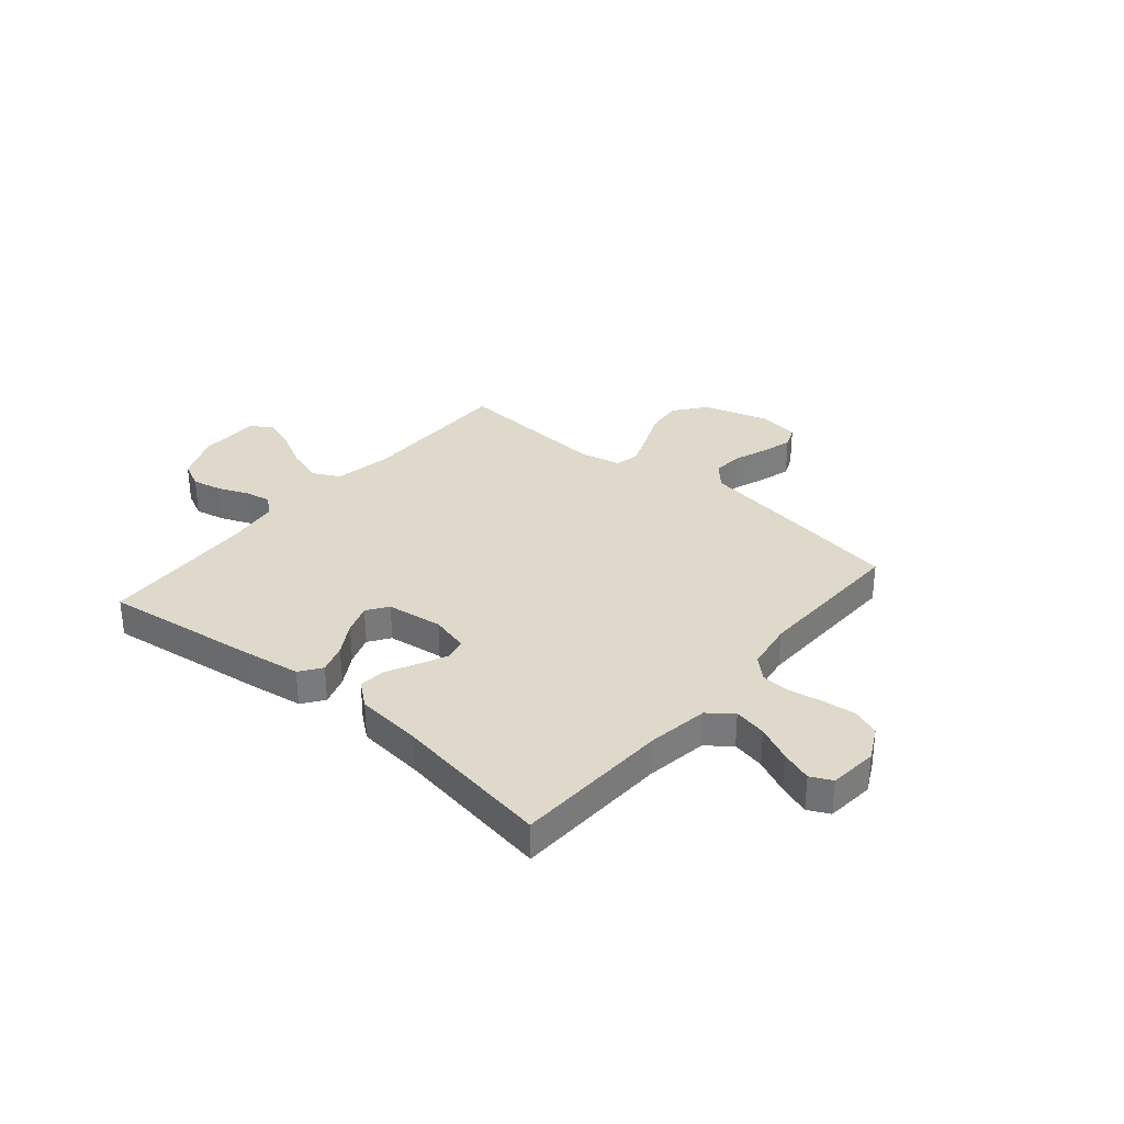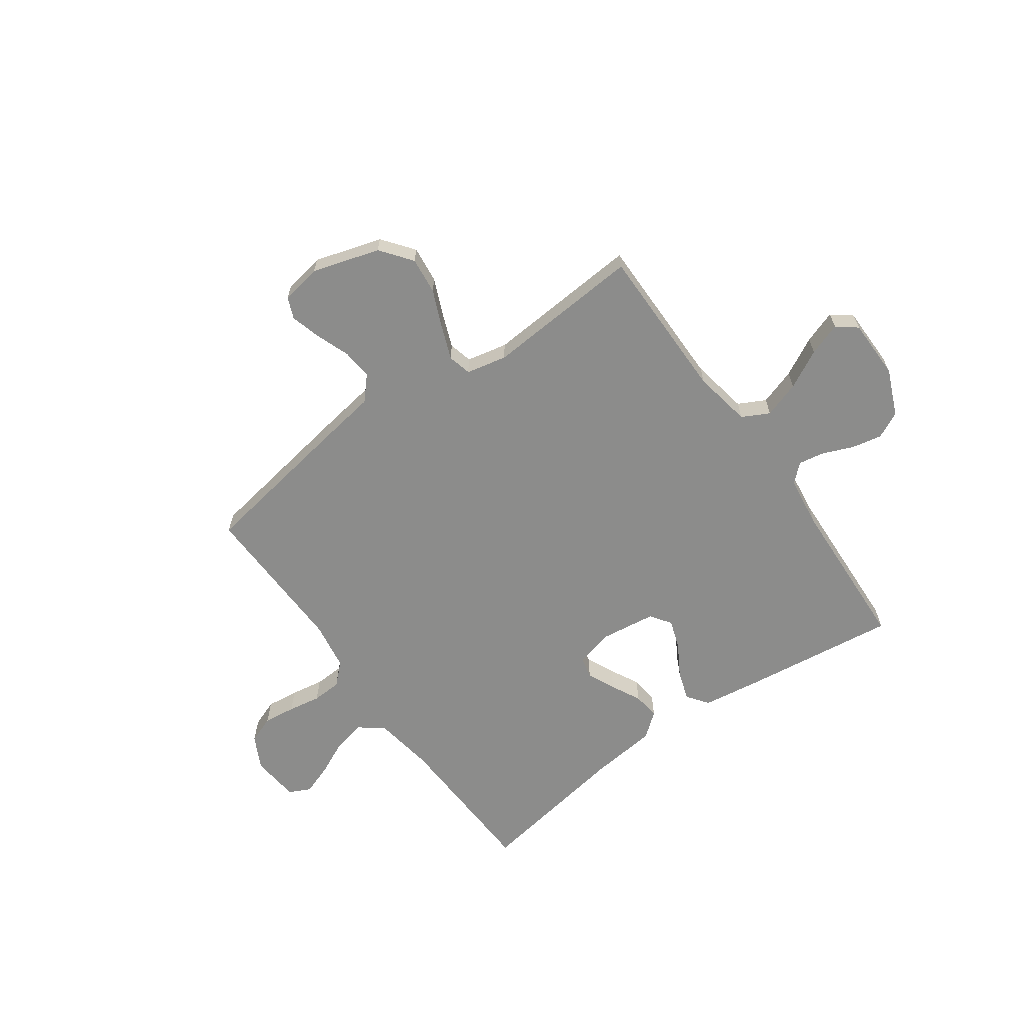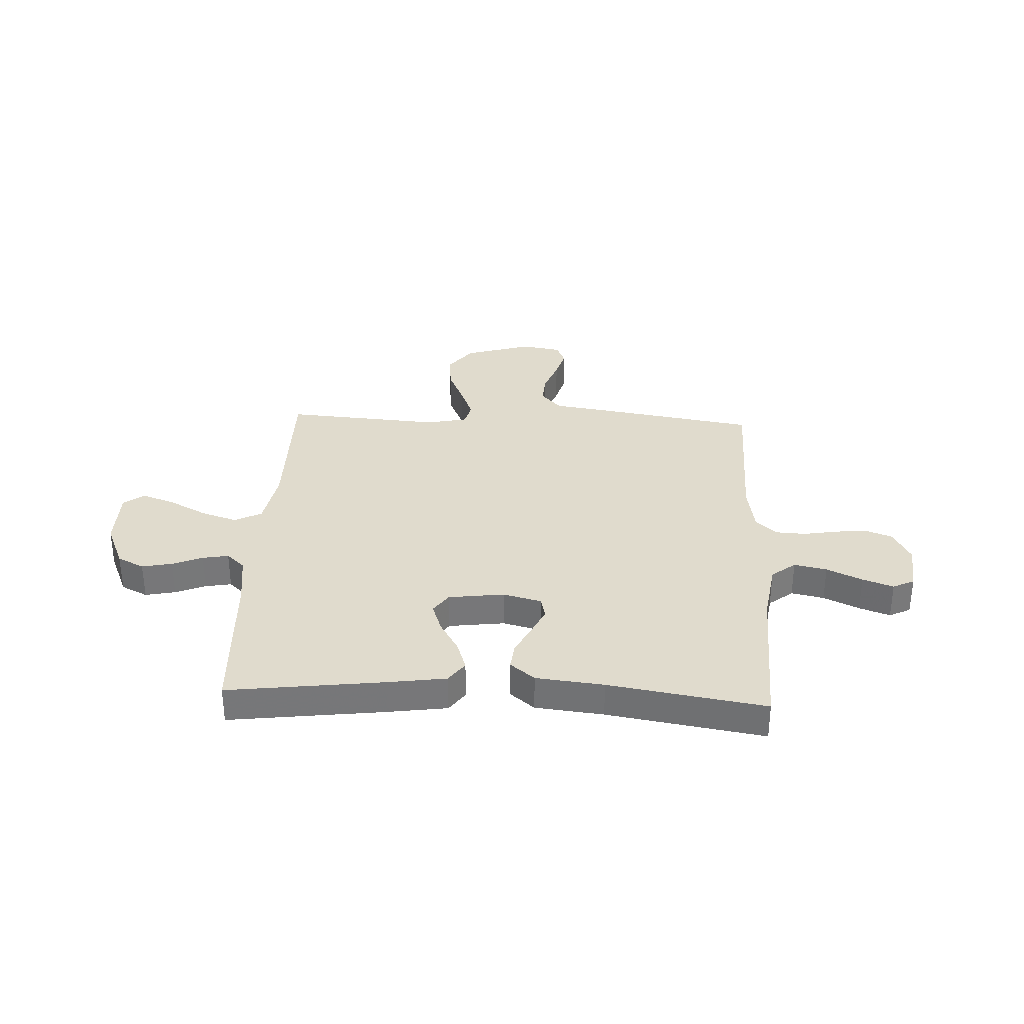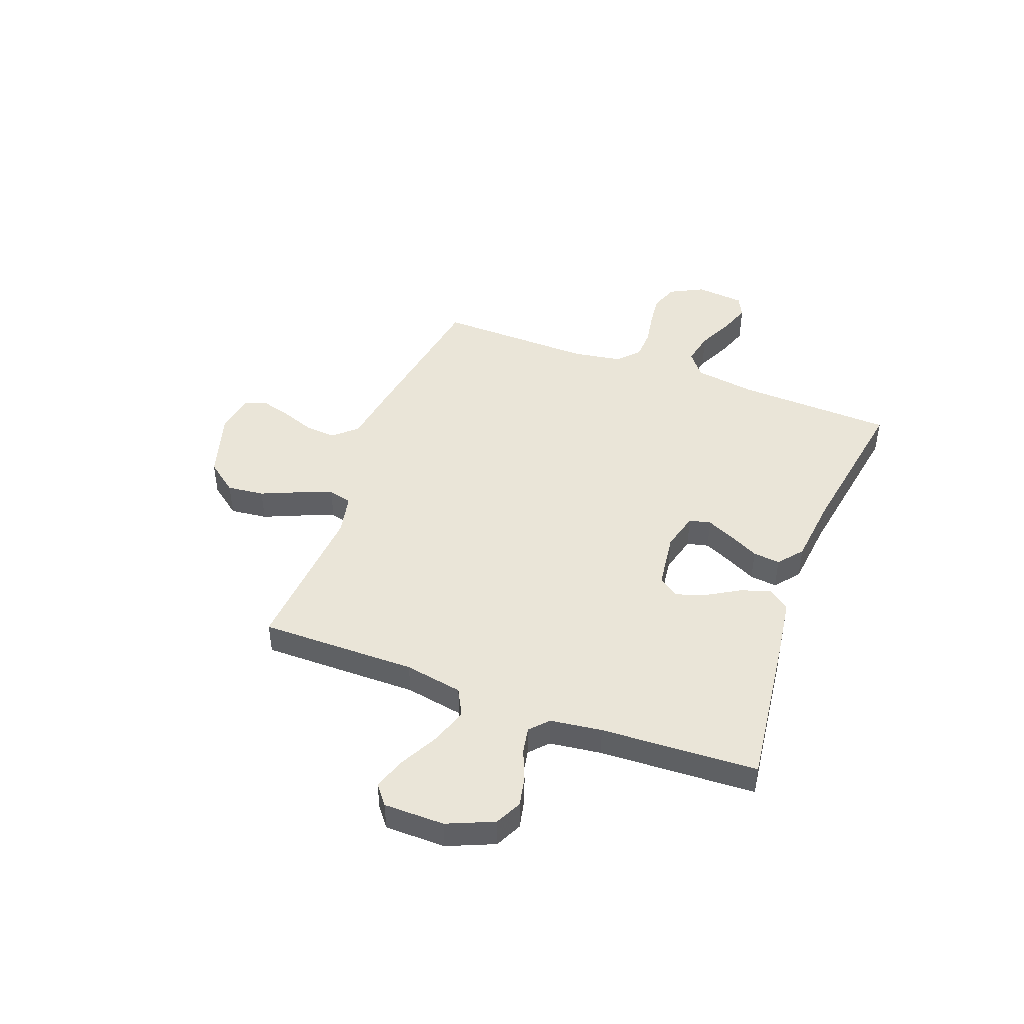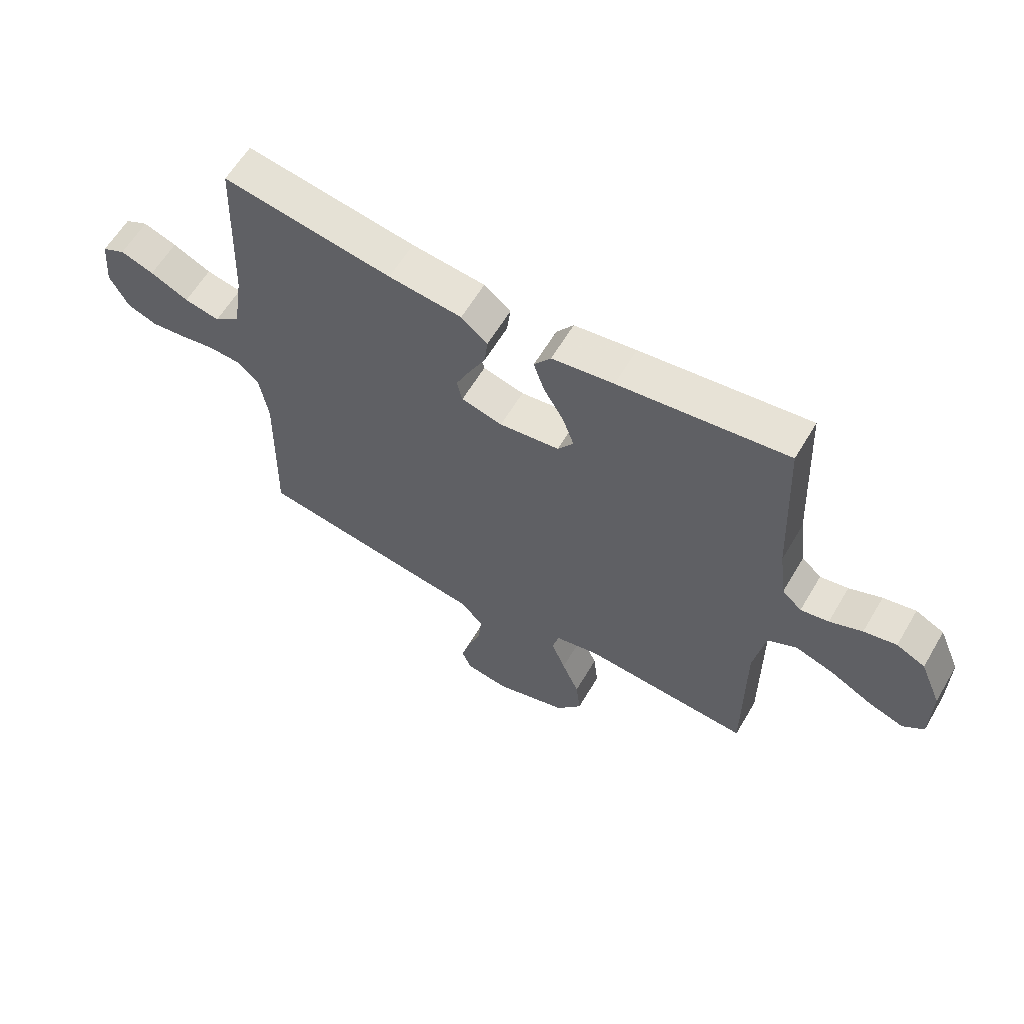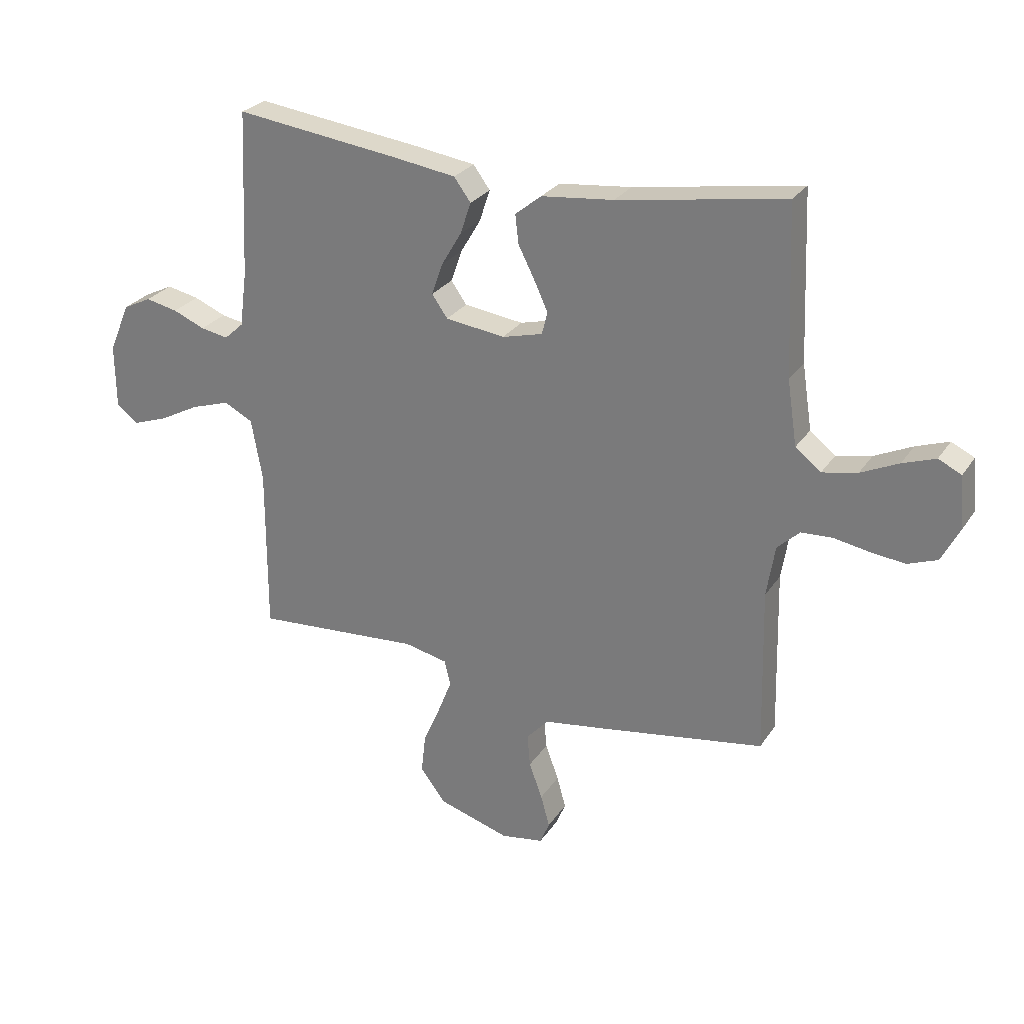
<metadata>
{"format":"obj","ext":"obj","renderer":"f3d","projection":"perspective","resolution":1024,"background":"white","views":[{"elev":32.3,"azim":40.1,"up":"+Y"},{"elev":-64.1,"azim":-144.4,"up":"+Y"},{"elev":33.2,"azim":2.7,"up":"+Y"},{"elev":45.4,"azim":-69.5,"up":"+Y"},{"elev":61.0,"azim":-149.5,"up":"+Z"},{"elev":27.1,"azim":26.6,"up":"+Z"}]}
</metadata>
<code>
v 0.5 0.07 0.5
v 0.512 0.07 0.2
v 0.53 0.07 0.083
v 0.576 0.07 0.047
v 0.639 0.07 0.06
v 0.707 0.07 0.092
v 0.766 0.07 0.113
v 0.807 0.07 0.093
v 0.816 0.07 0
v 0.783 0.07 -0.064
v 0.73 0.07 -0.084
v 0.668 0.07 -0.077
v 0.605 0.07 -0.066
v 0.548 0.07 -0.069
v 0.508 0.07 -0.107
v 0.493 0.07 -0.2
v 0.5 0.07 -0.5
v 0.2 0.07 -0.549
v 0.089 0.07 -0.566
v 0.049 0.07 -0.61
v 0.054 0.07 -0.669
v 0.078 0.07 -0.734
v 0.094 0.07 -0.792
v 0.077 0.07 -0.833
v 0 0.07 -0.846
v -0.129 0.07 -0.807
v -0.175 0.07 -0.747
v -0.167 0.07 -0.676
v -0.136 0.07 -0.604
v -0.111 0.07 -0.54
v -0.122 0.07 -0.495
v -0.2 0.07 -0.478
v -0.5 0.07 -0.5
v -0.499 0.07 -0.2
v -0.519 0.07 -0.089
v -0.571 0.07 -0.062
v -0.641 0.07 -0.085
v -0.715 0.07 -0.124
v -0.778 0.07 -0.146
v -0.816 0.07 -0.116
v -0.817 0.07 0
v -0.779 0.07 0.089
v -0.728 0.07 0.114
v -0.67 0.07 0.102
v -0.612 0.07 0.078
v -0.562 0.07 0.069
v -0.527 0.07 0.101
v -0.514 0.07 0.2
v -0.5 0.07 0.5
v -0.2 0.07 0.462
v -0.09 0.07 0.446
v -0.06 0.07 0.405
v -0.079 0.07 0.348
v -0.115 0.07 0.287
v -0.135 0.07 0.23
v -0.107 0.07 0.19
v 0 0.07 0.176
v 0.073 0.07 0.195
v 0.083 0.07 0.236
v 0.058 0.07 0.29
v 0.029 0.07 0.347
v 0.023 0.07 0.399
v 0.07 0.07 0.437
v 0.2 0.07 0.451
v 0.5 0 0.5
v 0.512 0 0.2
v 0.53 0 0.083
v 0.576 0 0.047
v 0.639 0 0.06
v 0.707 0 0.092
v 0.766 0 0.113
v 0.807 0 0.093
v 0.816 0 0
v 0.783 0 -0.064
v 0.73 0 -0.084
v 0.668 0 -0.077
v 0.605 0 -0.066
v 0.548 0 -0.069
v 0.508 0 -0.107
v 0.493 0 -0.2
v 0.5 0 -0.5
v 0.2 0 -0.549
v 0.089 0 -0.566
v 0.049 0 -0.61
v 0.054 0 -0.669
v 0.078 0 -0.734
v 0.094 0 -0.792
v 0.077 0 -0.833
v 0 0 -0.846
v -0.129 0 -0.807
v -0.175 0 -0.747
v -0.167 0 -0.676
v -0.136 0 -0.604
v -0.111 0 -0.54
v -0.122 0 -0.495
v -0.2 0 -0.478
v -0.5 0 -0.5
v -0.499 0 -0.2
v -0.519 0 -0.089
v -0.571 0 -0.062
v -0.641 0 -0.085
v -0.715 0 -0.124
v -0.778 0 -0.146
v -0.816 0 -0.116
v -0.817 0 0
v -0.779 0 0.089
v -0.728 0 0.114
v -0.67 0 0.102
v -0.612 0 0.078
v -0.562 0 0.069
v -0.527 0 0.101
v -0.514 0 0.2
v -0.5 0 0.5
v -0.2 0 0.462
v -0.09 0 0.446
v -0.06 0 0.405
v -0.079 0 0.348
v -0.115 0 0.287
v -0.135 0 0.23
v -0.107 0 0.19
v 0 0 0.176
v 0.073 0 0.195
v 0.083 0 0.236
v 0.058 0 0.29
v 0.029 0 0.347
v 0.023 0 0.399
v 0.07 0 0.437
v 0.2 0 0.451
f 61 62 63 64
f 60 61 64 1
f 59 60 1 2
f 58 59 2 3
f 57 58 3 4
f 56 57 4
f 51 52 53 54
f 51 54 55
f 48 49 50 51
f 47 48 51 55
f 46 47 55 56
f 42 43 44 45
f 42 45 46
f 41 42 46
f 37 38 39 40
f 36 37 40 41
f 32 33 34
f 31 32 34 35
f 26 27 28 29
f 26 29 30
f 25 26 30
f 24 25 30 31
f 21 22 23 24
f 16 17 18 19
f 15 16 19
f 10 11 12 13
f 8 9 10 13
f 8 13 14
f 5 6 7 8
f 4 5 8 14
f 56 4 14 15
f 36 41 46 56
f 35 36 56 15
f 21 24 31
f 20 21 31 35
f 19 20 35
f 15 19 35
f 128 127 126 125
f 65 128 125 124
f 66 65 124 123
f 67 66 123 122
f 68 67 122 121
f 68 121 120
f 118 117 116 115
f 119 118 115
f 115 114 113 112
f 119 115 112 111
f 120 119 111 110
f 109 108 107 106
f 110 109 106
f 110 106 105
f 104 103 102 101
f 105 104 101 100
f 98 97 96
f 99 98 96 95
f 93 92 91 90
f 94 93 90
f 94 90 89
f 95 94 89 88
f 88 87 86 85
f 83 82 81 80
f 83 80 79
f 77 76 75 74
f 77 74 73 72
f 78 77 72
f 72 71 70 69
f 78 72 69 68
f 79 78 68 120
f 120 110 105 100
f 79 120 100 99
f 95 88 85
f 99 95 85 84
f 99 84 83
f 99 83 79
f 1 65 66 2
f 2 66 67 3
f 3 67 68 4
f 4 68 69 5
f 5 69 70 6
f 6 70 71 7
f 7 71 72 8
f 8 72 73 9
f 9 73 74 10
f 10 74 75 11
f 11 75 76 12
f 12 76 77 13
f 13 77 78 14
f 14 78 79 15
f 15 79 80 16
f 16 80 81 17
f 17 81 82 18
f 18 82 83 19
f 19 83 84 20
f 20 84 85 21
f 21 85 86 22
f 22 86 87 23
f 23 87 88 24
f 24 88 89 25
f 25 89 90 26
f 26 90 91 27
f 27 91 92 28
f 28 92 93 29
f 29 93 94 30
f 30 94 95 31
f 31 95 96 32
f 32 96 97 33
f 33 97 98 34
f 34 98 99 35
f 35 99 100 36
f 36 100 101 37
f 37 101 102 38
f 38 102 103 39
f 39 103 104 40
f 40 104 105 41
f 41 105 106 42
f 42 106 107 43
f 43 107 108 44
f 44 108 109 45
f 45 109 110 46
f 46 110 111 47
f 47 111 112 48
f 48 112 113 49
f 49 113 114 50
f 50 114 115 51
f 51 115 116 52
f 52 116 117 53
f 53 117 118 54
f 54 118 119 55
f 55 119 120 56
f 56 120 121 57
f 57 121 122 58
f 58 122 123 59
f 59 123 124 60
f 60 124 125 61
f 61 125 126 62
f 62 126 127 63
f 63 127 128 64
f 64 128 65 1

</code>
